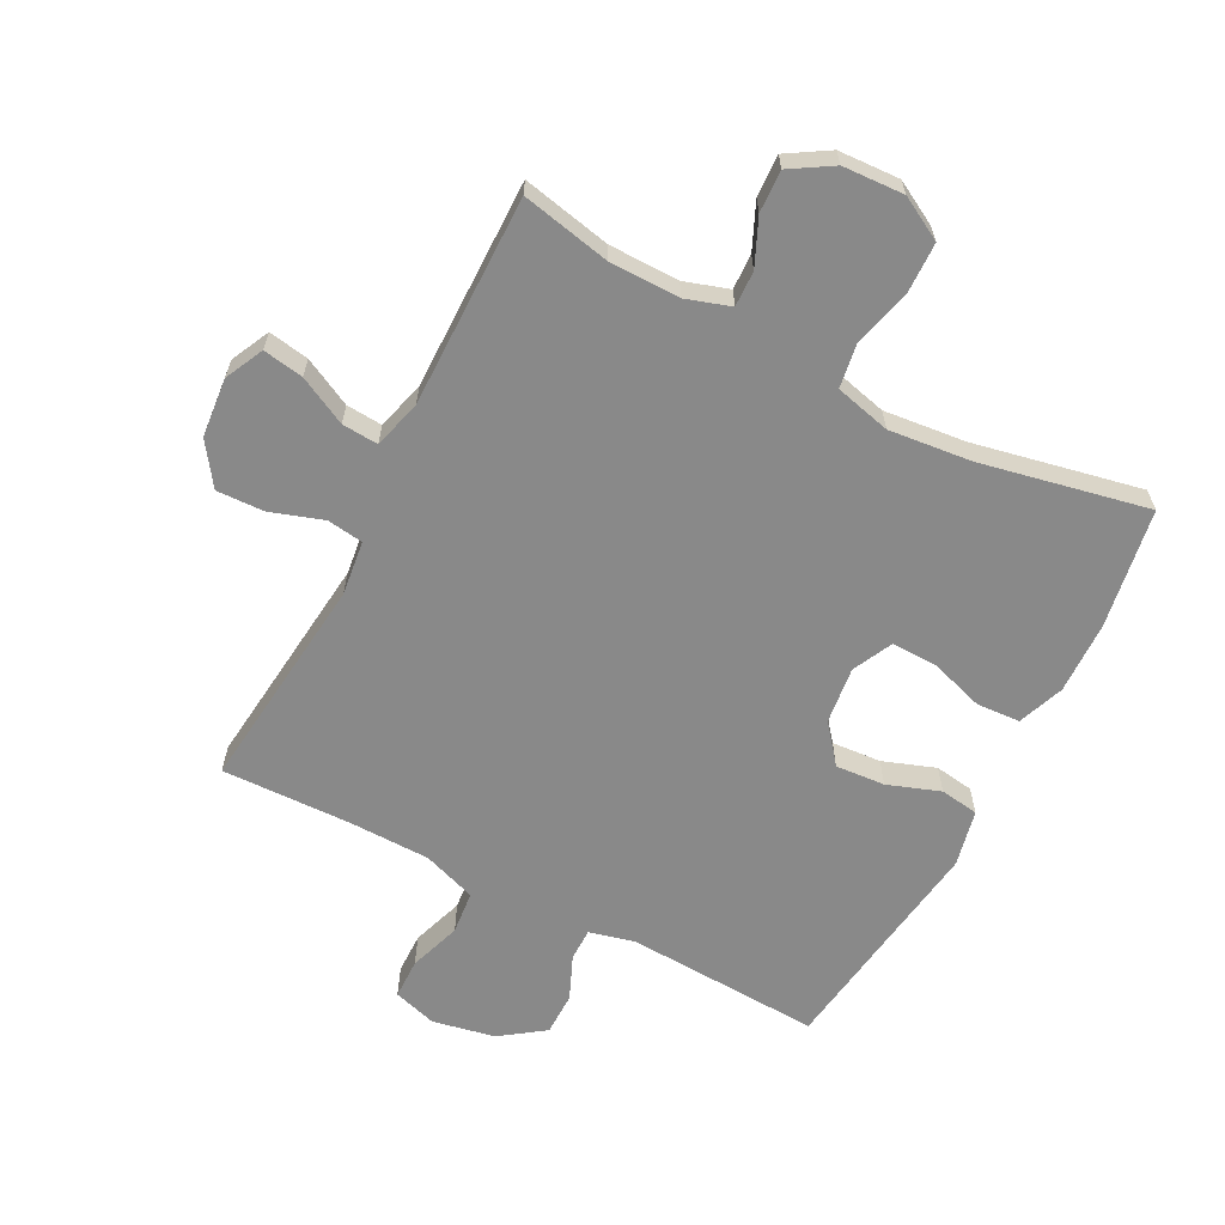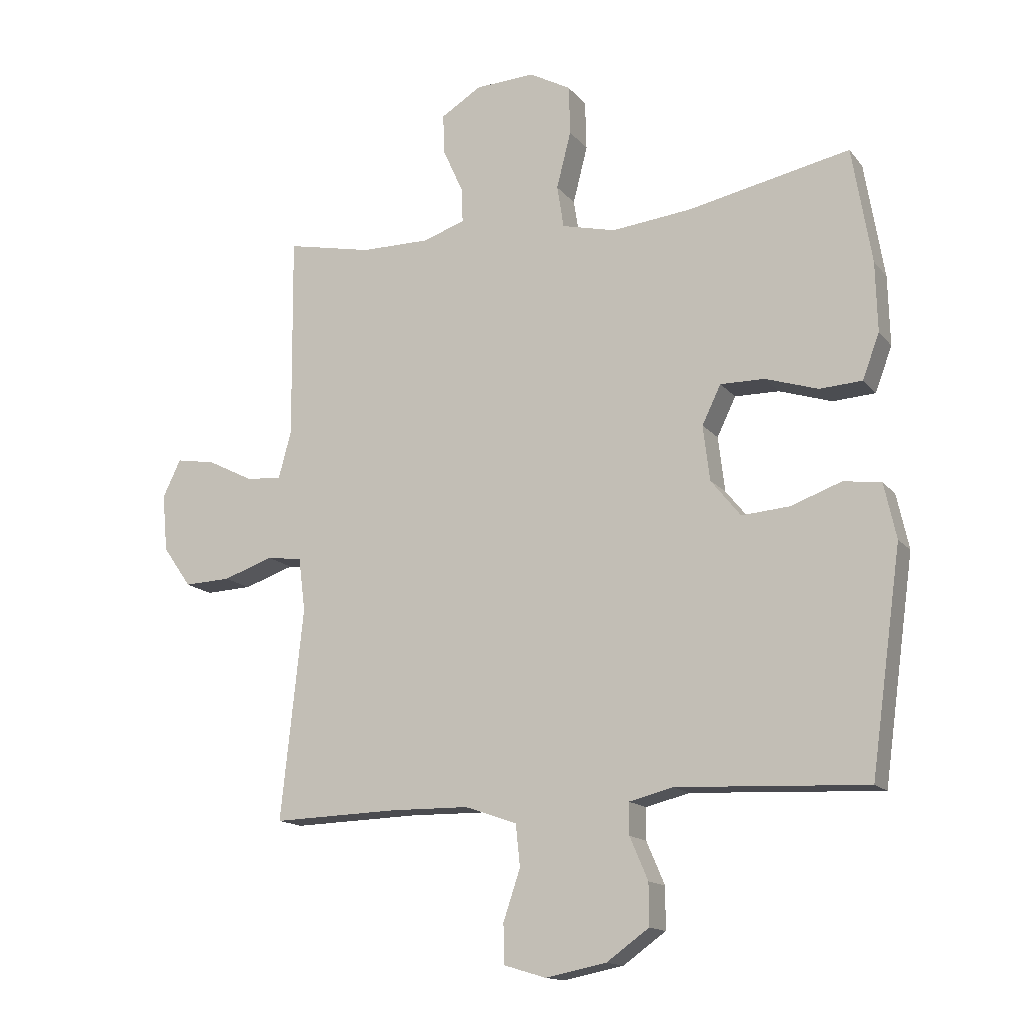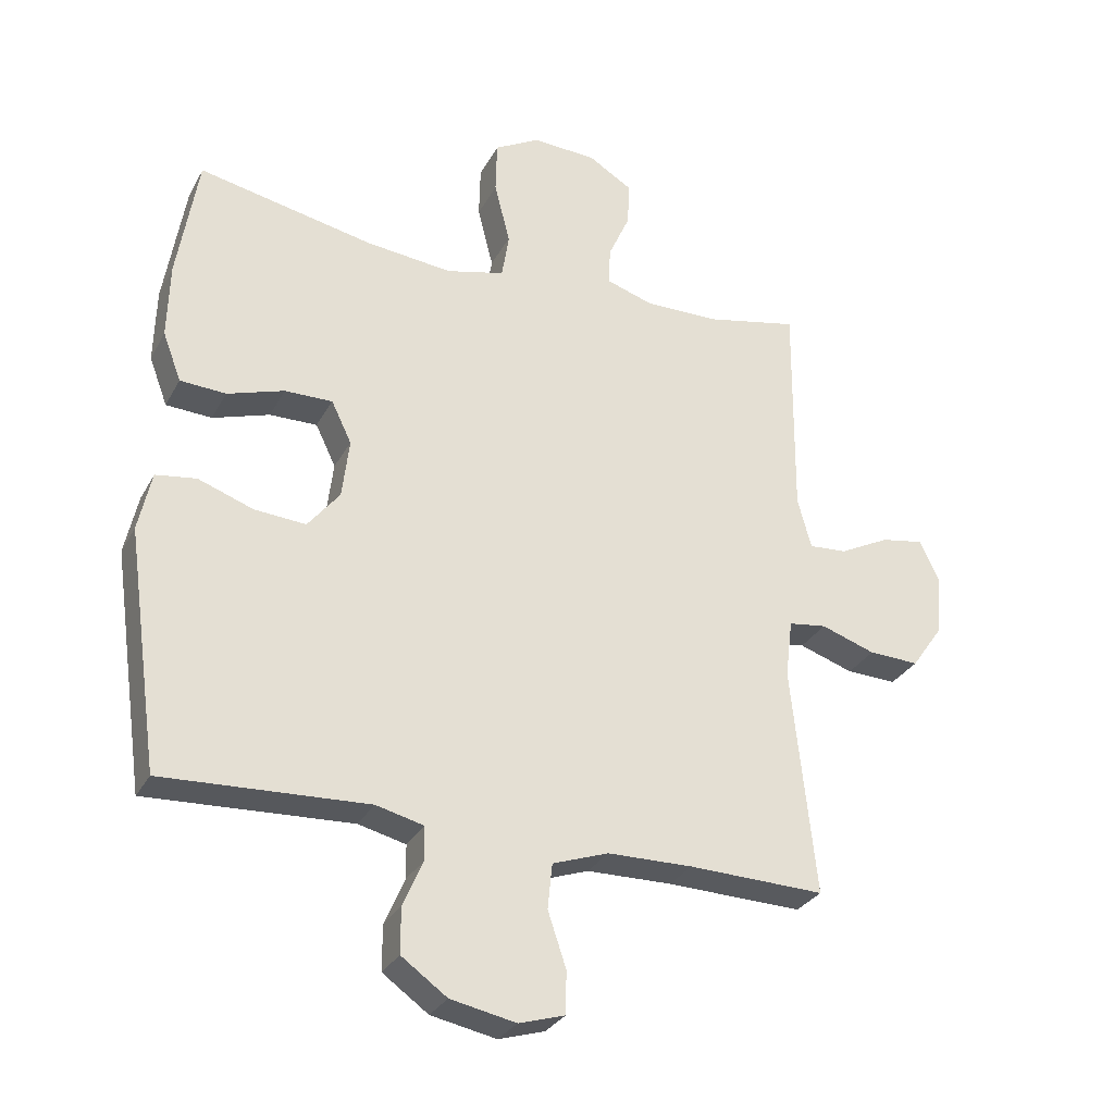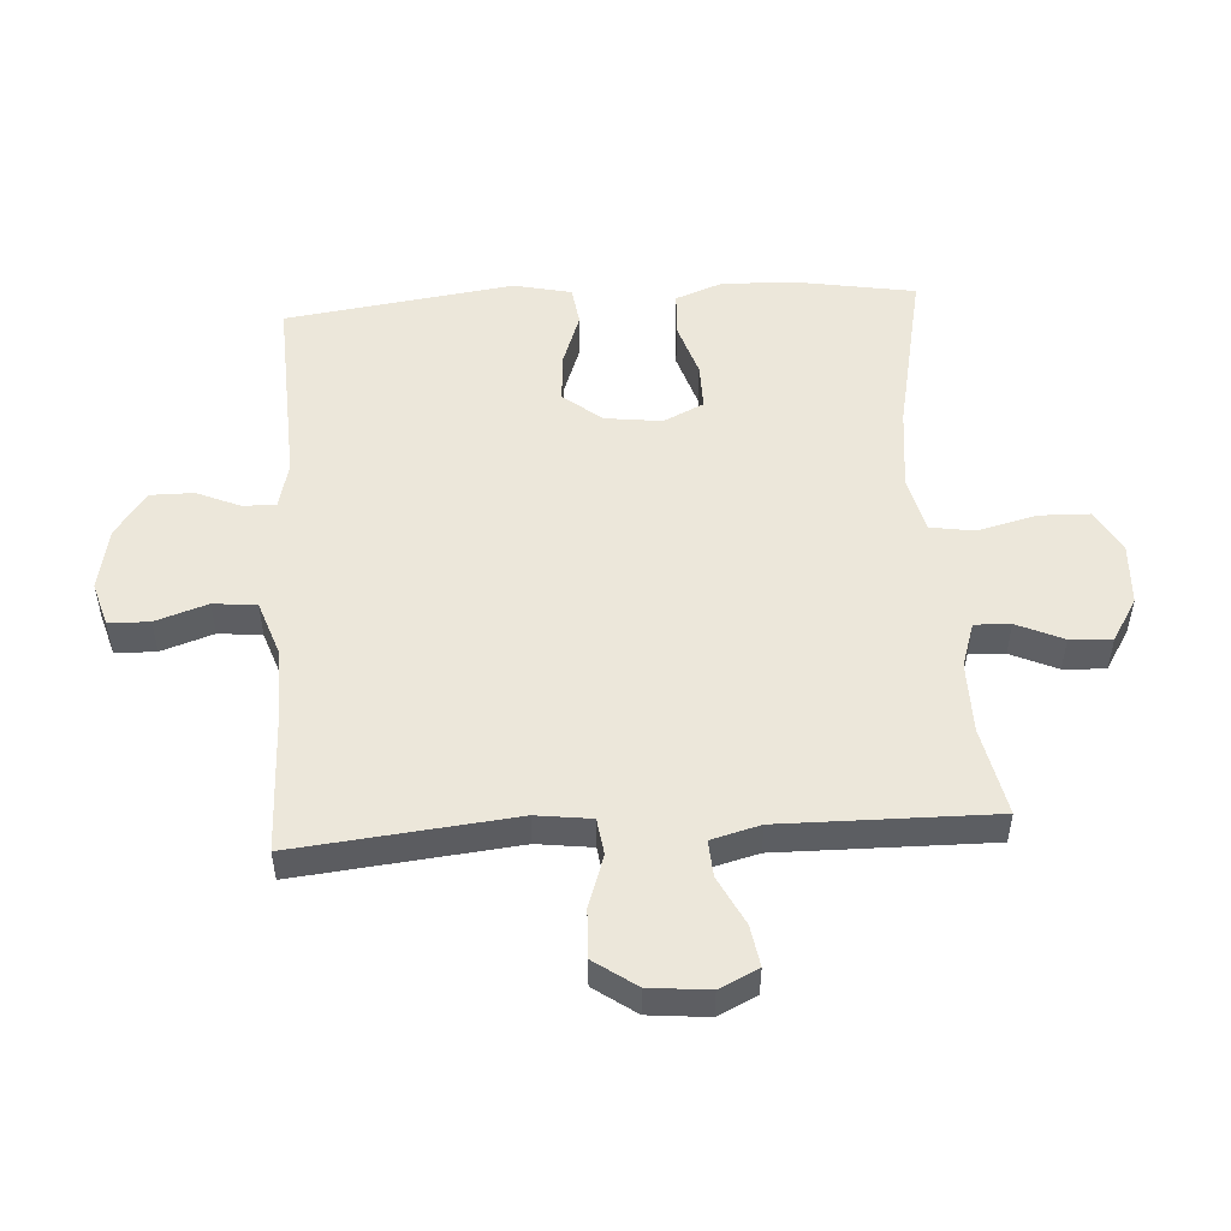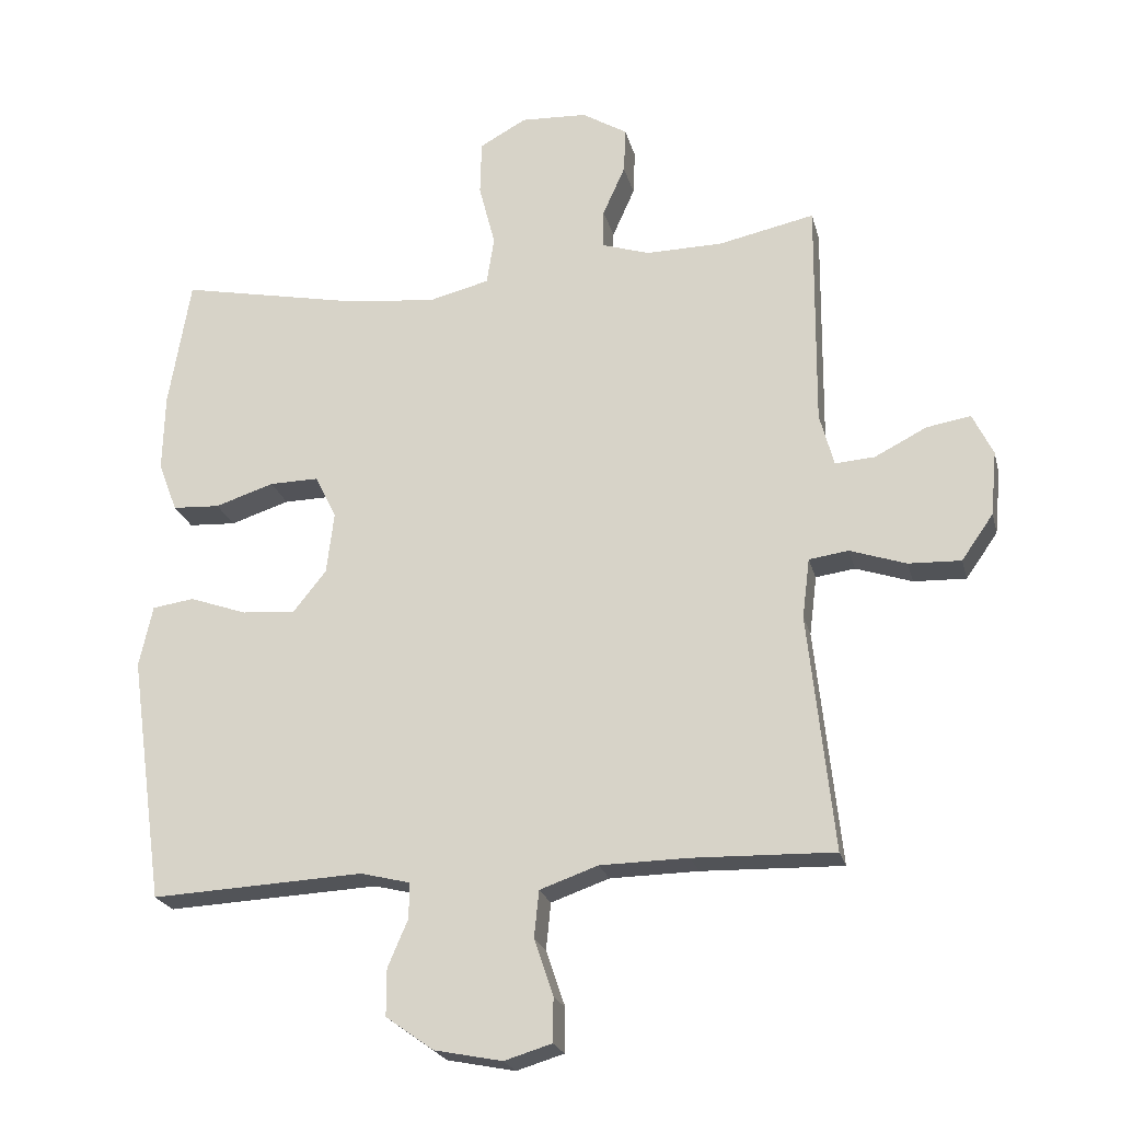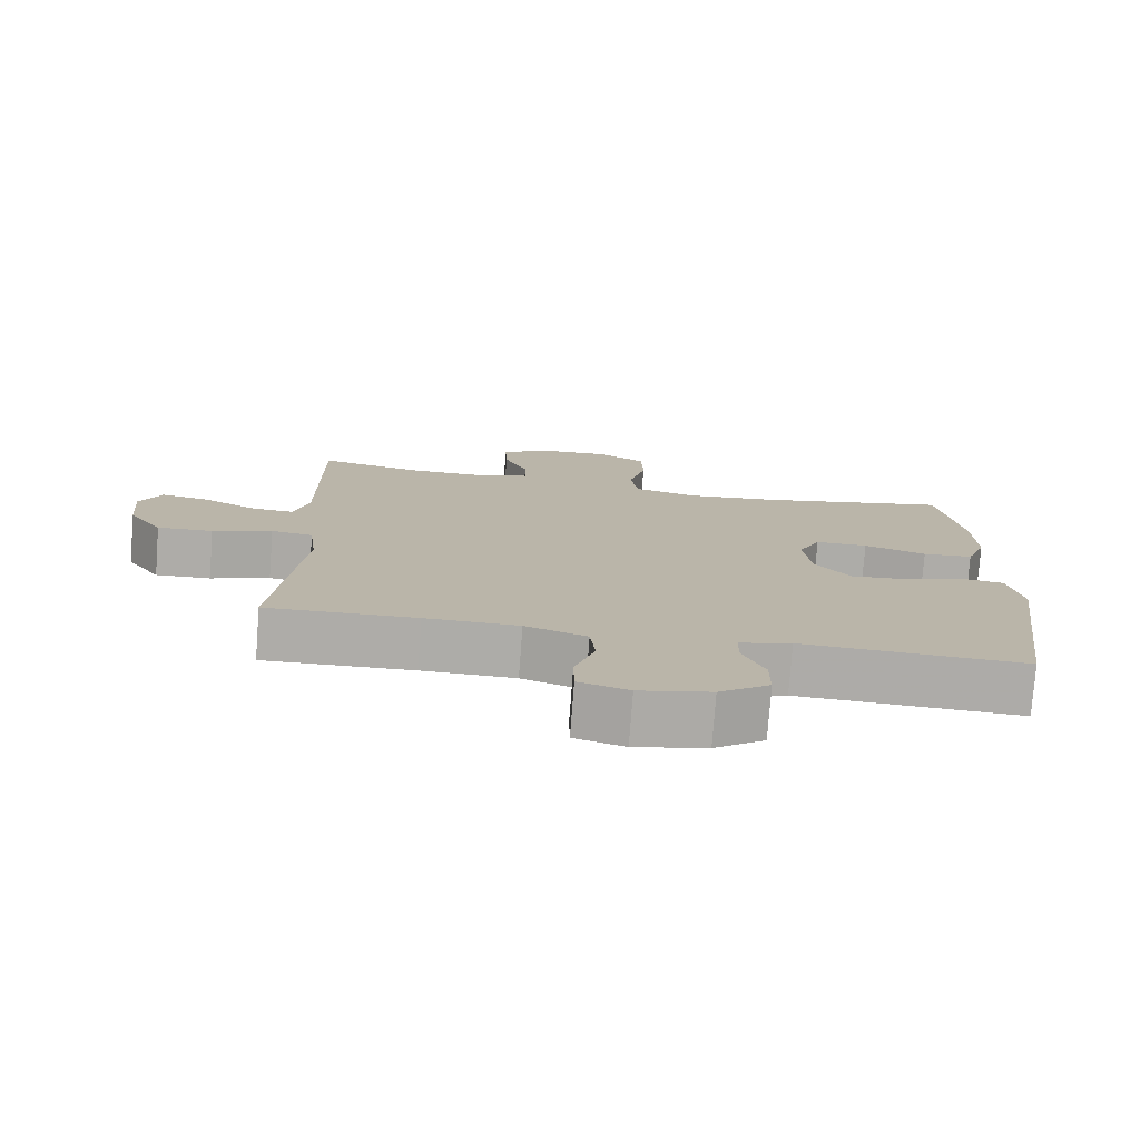
<metadata>
{"format":"obj","ext":"obj","renderer":"f3d","projection":"perspective","resolution":1024,"background":"white","views":[{"elev":-63.2,"azim":-27.5,"up":"+Y"},{"elev":-14.7,"azim":24.6,"up":"+Z"},{"elev":-29.7,"azim":156.2,"up":"+Z"},{"elev":51.6,"azim":-93.5,"up":"+Y"},{"elev":-22.5,"azim":-166.4,"up":"+Z"},{"elev":-76.8,"azim":-4.3,"up":"+Z"}]}
</metadata>
<code>
v 0.5 0.07 0.5
v 0.532 0.07 0.308
v 0.535 0.07 0.193
v 0.507 0.07 0.119
v 0.437 0.07 0.115
v 0.35 0.07 0.143
v 0.277 0.07 0.144
v 0.246 0.07 0.08
v 0.257 0.07 -0.011
v 0.306 0.07 -0.072
v 0.385 0.07 -0.066
v 0.469 0.07 -0.036
v 0.531 0.07 -0.045
v 0.551 0.07 -0.136
v 0.5 0.07 -0.5
v 0.187 0.07 -0.485
v 0.114 0.07 -0.503
v 0.114 0.07 -0.555
v 0.144 0.07 -0.625
v 0.144 0.07 -0.694
v 0.074 0.07 -0.744
v -0.026 0.07 -0.764
v -0.096 0.07 -0.743
v -0.097 0.07 -0.678
v -0.069 0.07 -0.595
v -0.076 0.07 -0.526
v -0.162 0.07 -0.496
v -0.292 0.07 -0.494
v -0.5 0.07 -0.5
v -0.463 0.07 -0.151
v -0.474 0.07 -0.063
v -0.532 0.07 -0.055
v -0.615 0.07 -0.083
v -0.692 0.07 -0.086
v -0.739 0.07 -0.019
v -0.748 0.07 0.076
v -0.718 0.07 0.138
v -0.653 0.07 0.127
v -0.576 0.07 0.088
v -0.518 0.07 0.084
v -0.497 0.07 0.162
v -0.5 0.07 0.5
v -0.358 0.07 0.47
v -0.245 0.07 0.469
v -0.174 0.07 0.492
v -0.176 0.07 0.549
v -0.209 0.07 0.623
v -0.212 0.07 0.69
v -0.145 0.07 0.731
v -0.047 0.07 0.736
v 0.022 0.07 0.698
v 0.024 0.07 0.617
v 0 0.07 0.523
v 0.011 0.07 0.453
v 0.1 0.07 0.431
v 0.232 0.07 0.445
v 0.5 0 0.5
v 0.532 0 0.308
v 0.535 0 0.193
v 0.507 0 0.119
v 0.437 0 0.115
v 0.35 0 0.143
v 0.277 0 0.144
v 0.246 0 0.08
v 0.257 0 -0.011
v 0.306 0 -0.072
v 0.385 0 -0.066
v 0.469 0 -0.036
v 0.531 0 -0.045
v 0.551 0 -0.136
v 0.5 0 -0.5
v 0.187 0 -0.485
v 0.114 0 -0.503
v 0.114 0 -0.555
v 0.144 0 -0.625
v 0.144 0 -0.694
v 0.074 0 -0.744
v -0.026 0 -0.764
v -0.096 0 -0.743
v -0.097 0 -0.678
v -0.069 0 -0.595
v -0.076 0 -0.526
v -0.162 0 -0.496
v -0.292 0 -0.494
v -0.5 0 -0.5
v -0.463 0 -0.151
v -0.474 0 -0.063
v -0.532 0 -0.055
v -0.615 0 -0.083
v -0.692 0 -0.086
v -0.739 0 -0.019
v -0.748 0 0.076
v -0.718 0 0.138
v -0.653 0 0.127
v -0.576 0 0.088
v -0.518 0 0.084
v -0.497 0 0.162
v -0.5 0 0.5
v -0.358 0 0.47
v -0.245 0 0.469
v -0.174 0 0.492
v -0.176 0 0.549
v -0.209 0 0.623
v -0.212 0 0.69
v -0.145 0 0.731
v -0.047 0 0.736
v 0.022 0 0.698
v 0.024 0 0.617
v 0 0 0.523
v 0.011 0 0.453
v 0.1 0 0.431
v 0.232 0 0.445
f 51 52 53
f 50 51 53
f 49 50 53
f 48 49 53
f 47 48 53
f 46 47 53
f 45 46 53 54
f 44 45 54 55
f 41 42 43
f 43 44 55
f 41 43 55
f 40 41 55
f 37 38 39
f 36 37 39
f 35 36 39
f 34 35 39
f 33 34 39
f 32 33 39
f 31 32 39 40
f 28 29 30
f 27 28 30 31
f 40 55 56
f 31 40 56
f 27 31 56
f 26 27 56
f 23 24 25
f 22 23 25
f 21 22 25
f 20 21 25
f 19 20 25
f 18 19 25
f 14 15 16
f 13 14 16
f 12 13 16
f 11 12 16
f 10 11 16 17
f 9 10 17
f 8 9 17
f 4 5 6
f 3 4 6
f 2 3 6
f 1 2 6
f 56 1 6
f 56 6 7
f 26 56 7 8
f 17 18 25 26
f 8 17 26
f 109 108 107
f 109 107 106
f 109 106 105
f 109 105 104
f 109 104 103
f 109 103 102
f 110 109 102 101
f 111 110 101 100
f 99 98 97
f 111 100 99
f 111 99 97
f 111 97 96
f 95 94 93
f 95 93 92
f 95 92 91
f 95 91 90
f 95 90 89
f 95 89 88
f 96 95 88 87
f 86 85 84
f 87 86 84 83
f 112 111 96
f 112 96 87
f 112 87 83
f 112 83 82
f 81 80 79
f 81 79 78
f 81 78 77
f 81 77 76
f 81 76 75
f 81 75 74
f 72 71 70
f 72 70 69
f 72 69 68
f 72 68 67
f 73 72 67 66
f 73 66 65
f 73 65 64
f 62 61 60
f 62 60 59
f 62 59 58
f 62 58 57
f 62 57 112
f 63 62 112
f 64 63 112 82
f 82 81 74 73
f 82 73 64
f 1 57 58 2
f 2 58 59 3
f 3 59 60 4
f 4 60 61 5
f 5 61 62 6
f 6 62 63 7
f 7 63 64 8
f 8 64 65 9
f 9 65 66 10
f 10 66 67 11
f 11 67 68 12
f 12 68 69 13
f 13 69 70 14
f 14 70 71 15
f 15 71 72 16
f 16 72 73 17
f 17 73 74 18
f 18 74 75 19
f 19 75 76 20
f 20 76 77 21
f 21 77 78 22
f 22 78 79 23
f 23 79 80 24
f 24 80 81 25
f 25 81 82 26
f 26 82 83 27
f 27 83 84 28
f 28 84 85 29
f 29 85 86 30
f 30 86 87 31
f 31 87 88 32
f 32 88 89 33
f 33 89 90 34
f 34 90 91 35
f 35 91 92 36
f 36 92 93 37
f 37 93 94 38
f 38 94 95 39
f 39 95 96 40
f 40 96 97 41
f 41 97 98 42
f 42 98 99 43
f 43 99 100 44
f 44 100 101 45
f 45 101 102 46
f 46 102 103 47
f 47 103 104 48
f 48 104 105 49
f 49 105 106 50
f 50 106 107 51
f 51 107 108 52
f 52 108 109 53
f 53 109 110 54
f 54 110 111 55
f 55 111 112 56
f 56 112 57 1

</code>
